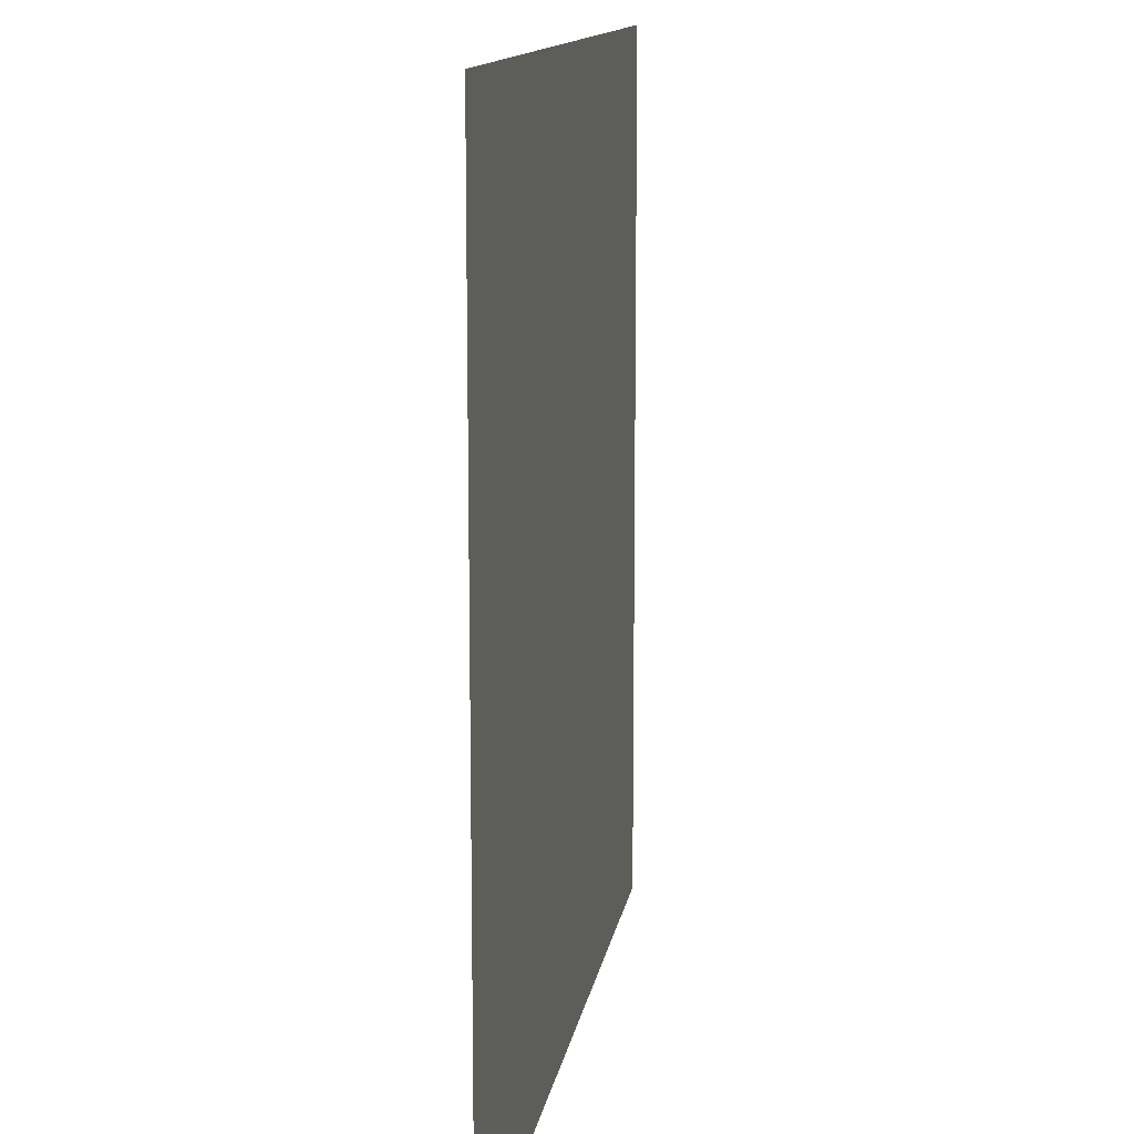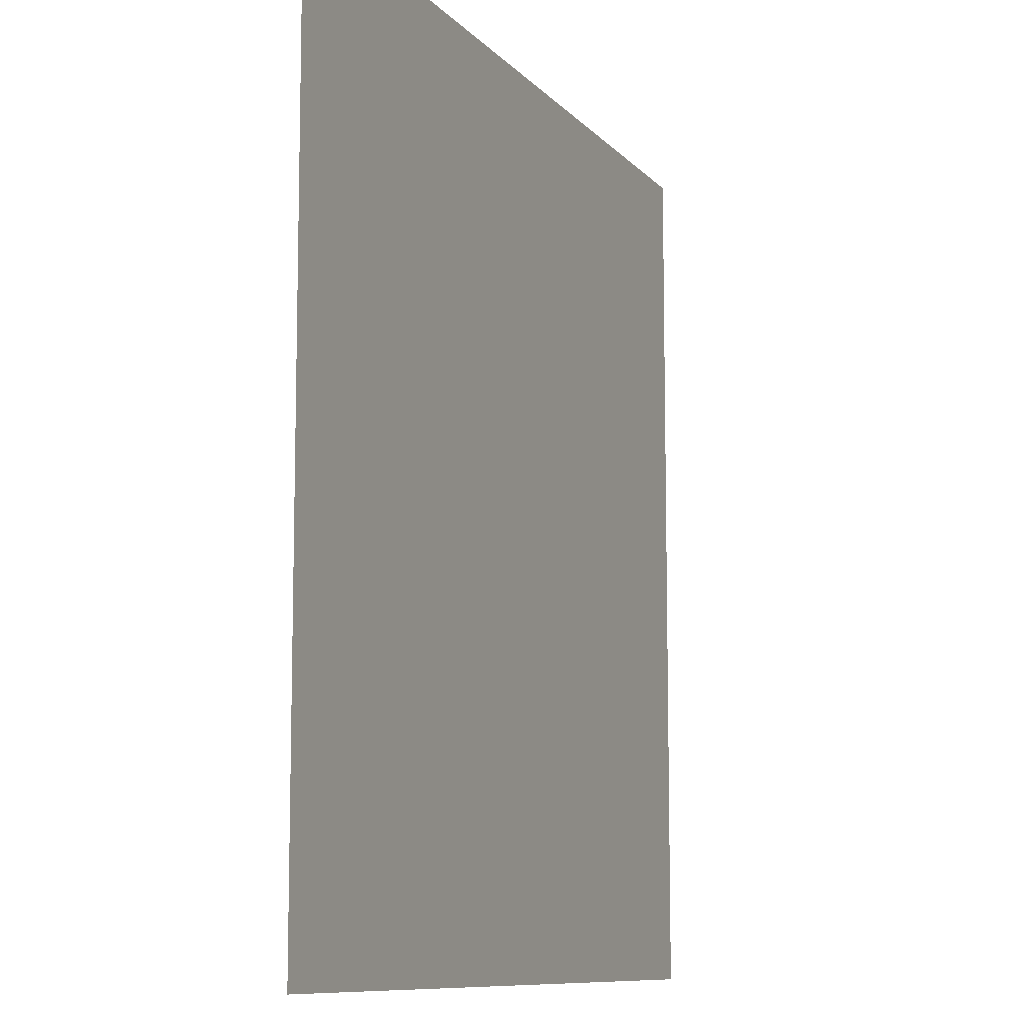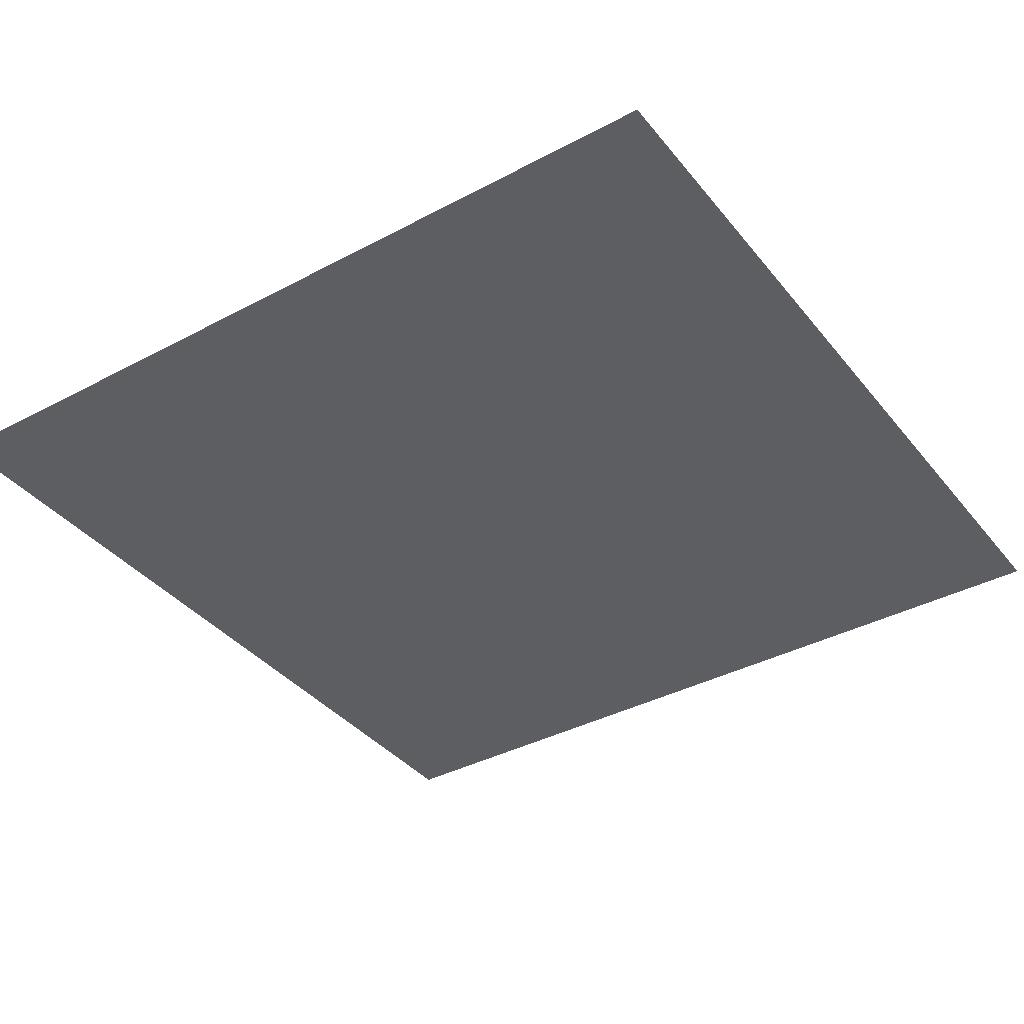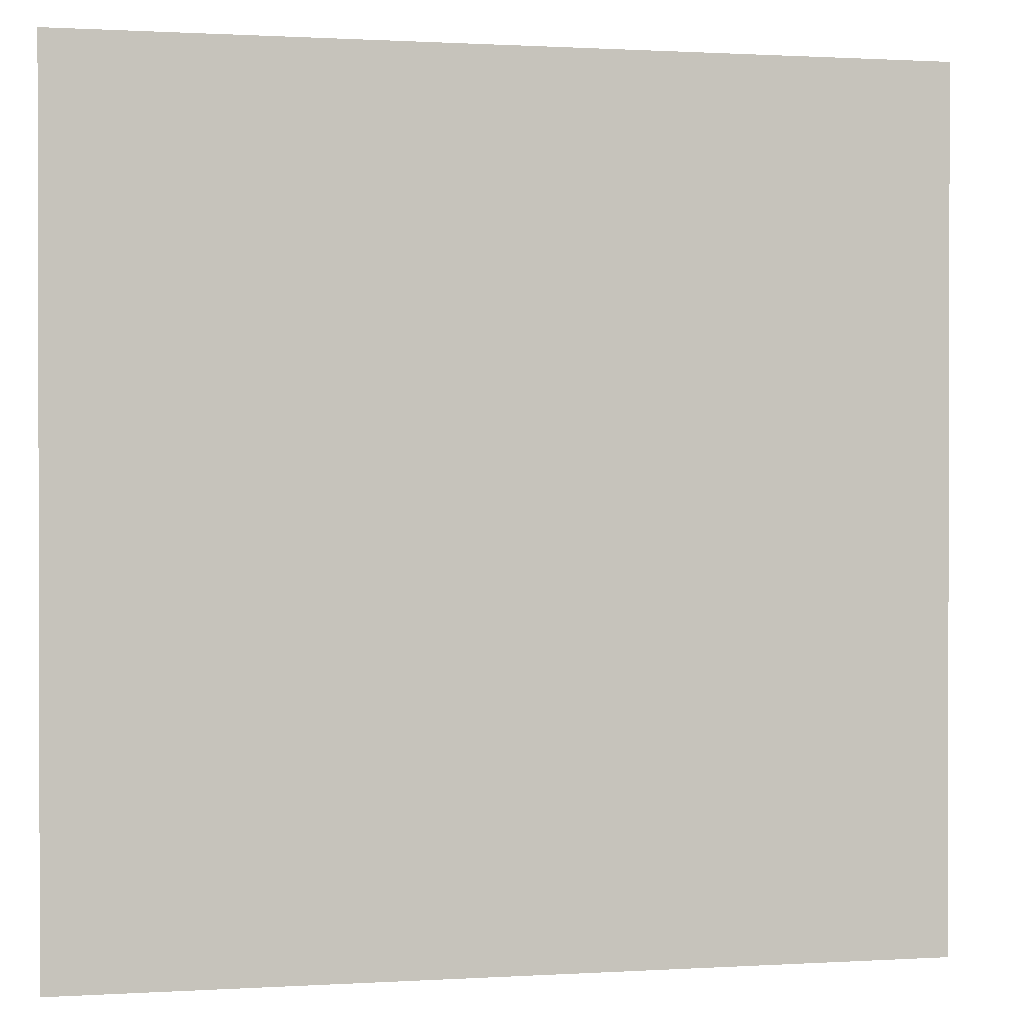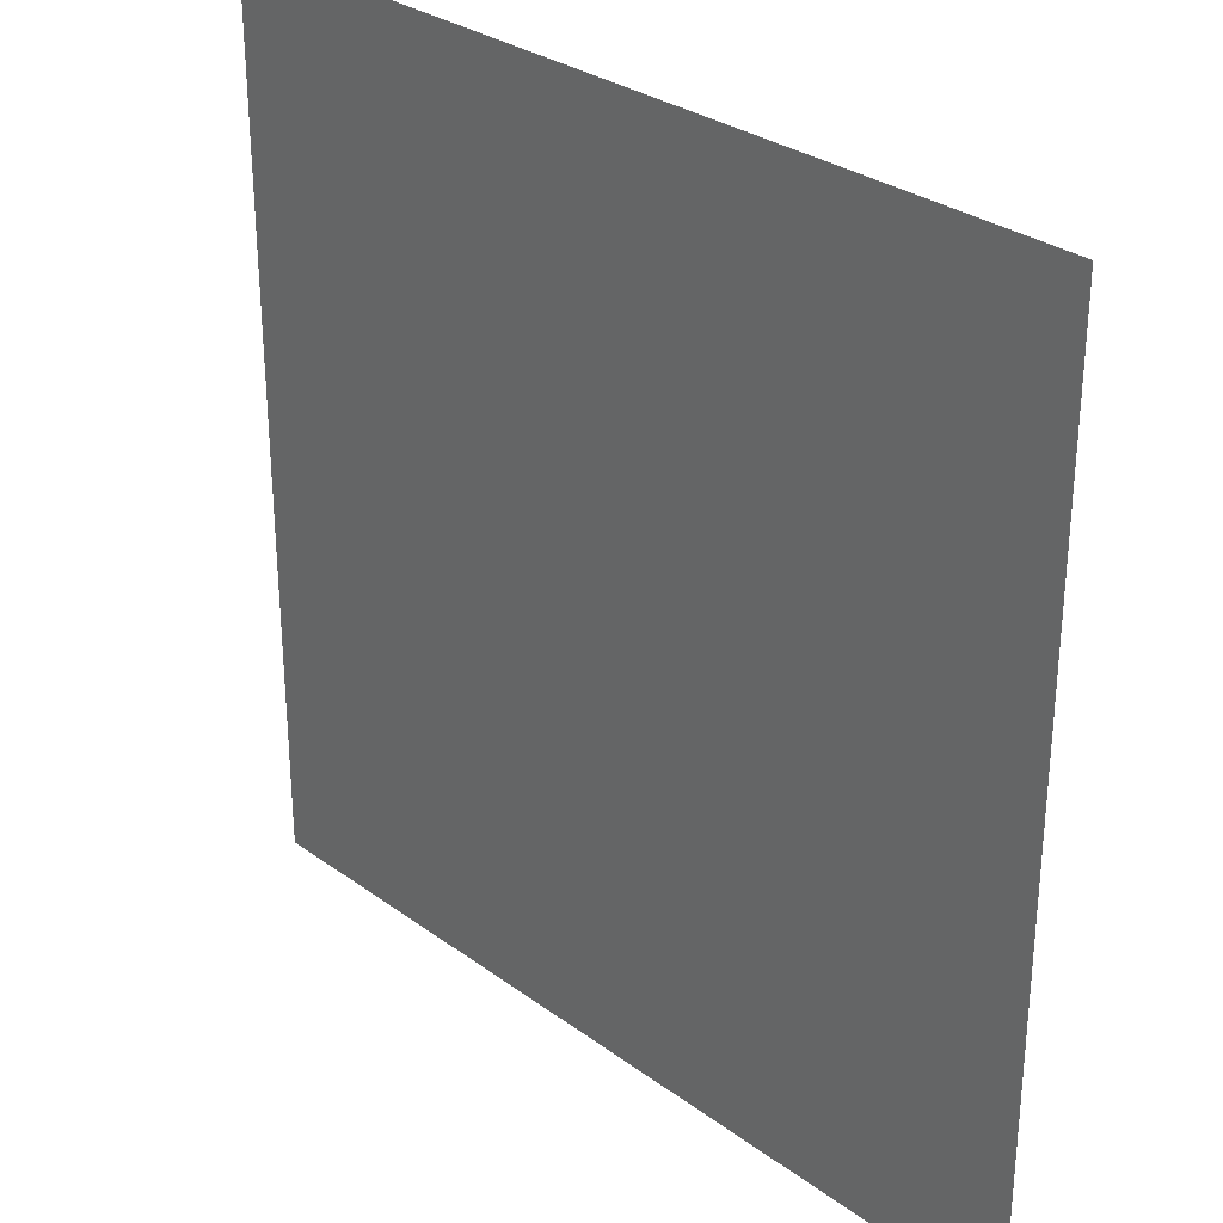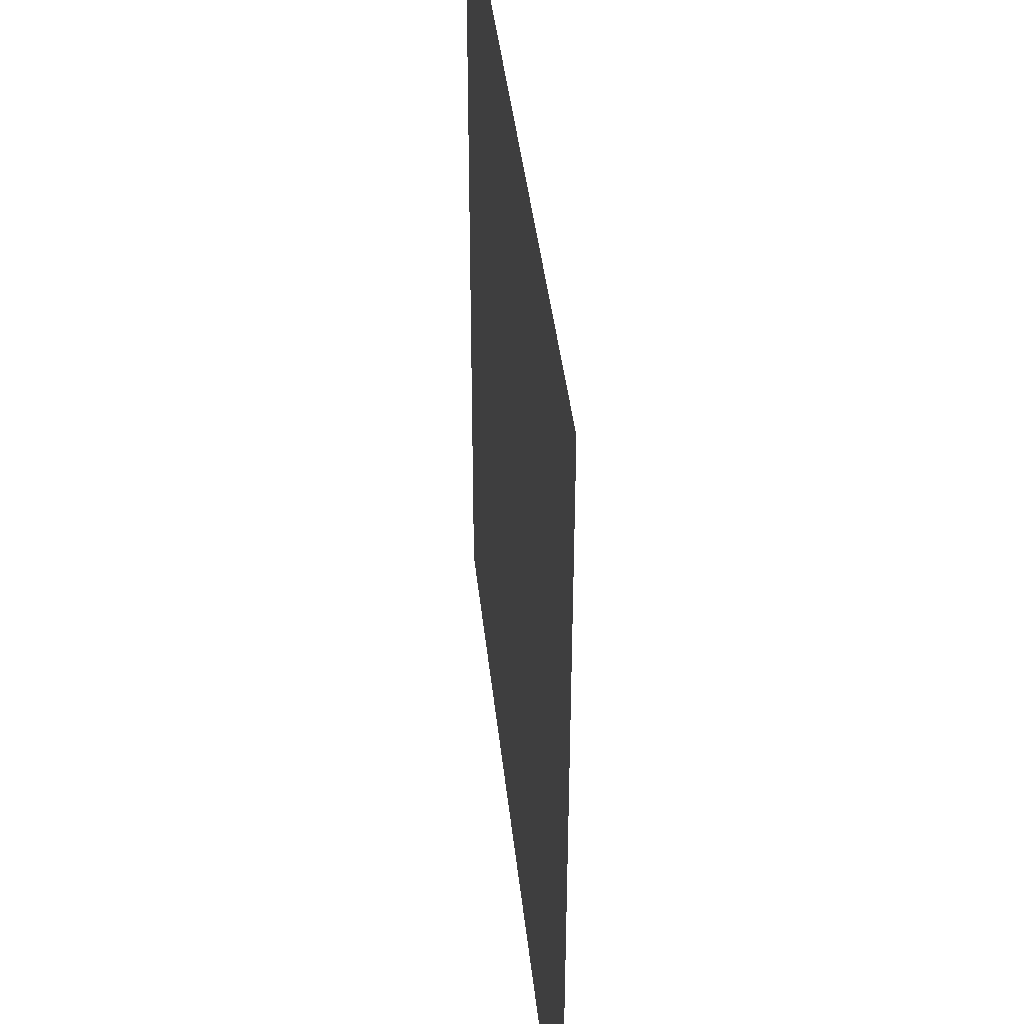
<metadata>
{"format":"obj","ext":"obj","renderer":"f3d","projection":"perspective","resolution":1024,"background":"white","views":[{"elev":12.8,"azim":98.9,"up":"+Y"},{"elev":-9.6,"azim":-67.2,"up":"+Y"},{"elev":-37.8,"azim":124.2,"up":"+Z"},{"elev":0.8,"azim":-12.7,"up":"+Y"},{"elev":30.1,"azim":46.6,"up":"+Y"},{"elev":40.2,"azim":-95.9,"up":"+Y"}]}
</metadata>
<code>
v -24 -10 0
v -25 -10 0
v -25 -9 0
v -24 -9 0
g bosque-2.3_mesh_0004
f 1 2 3 4

</code>
